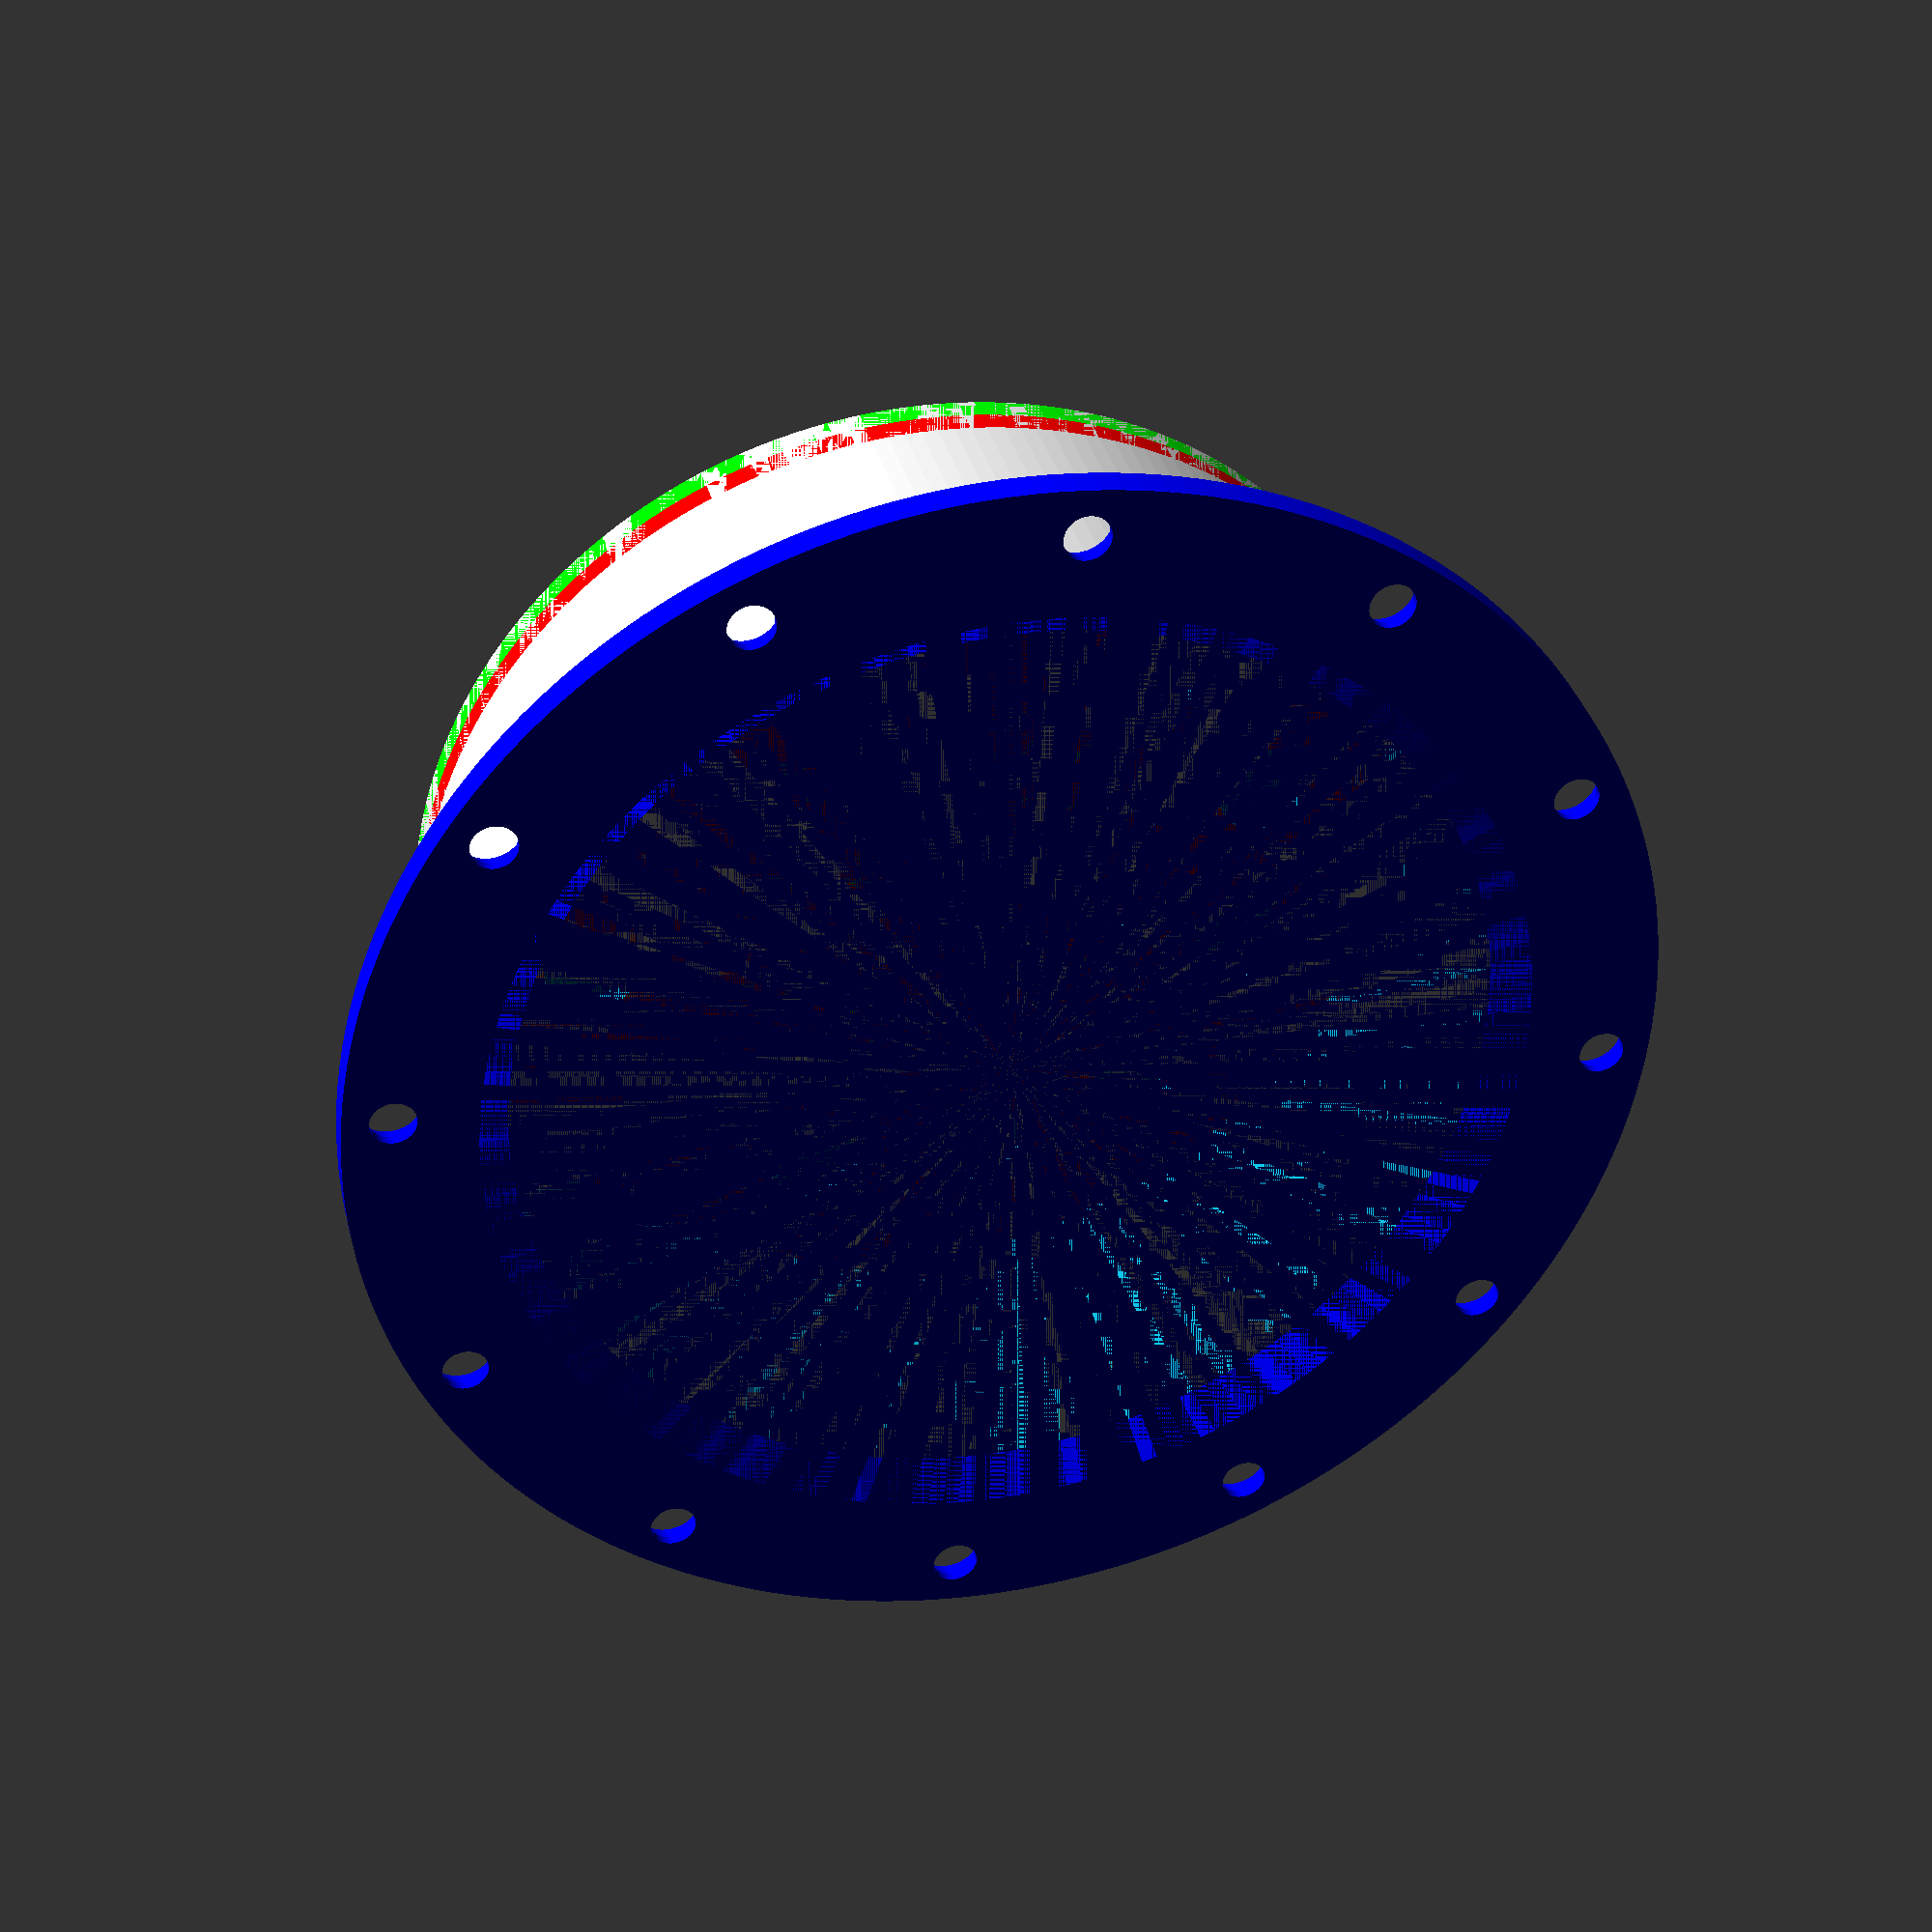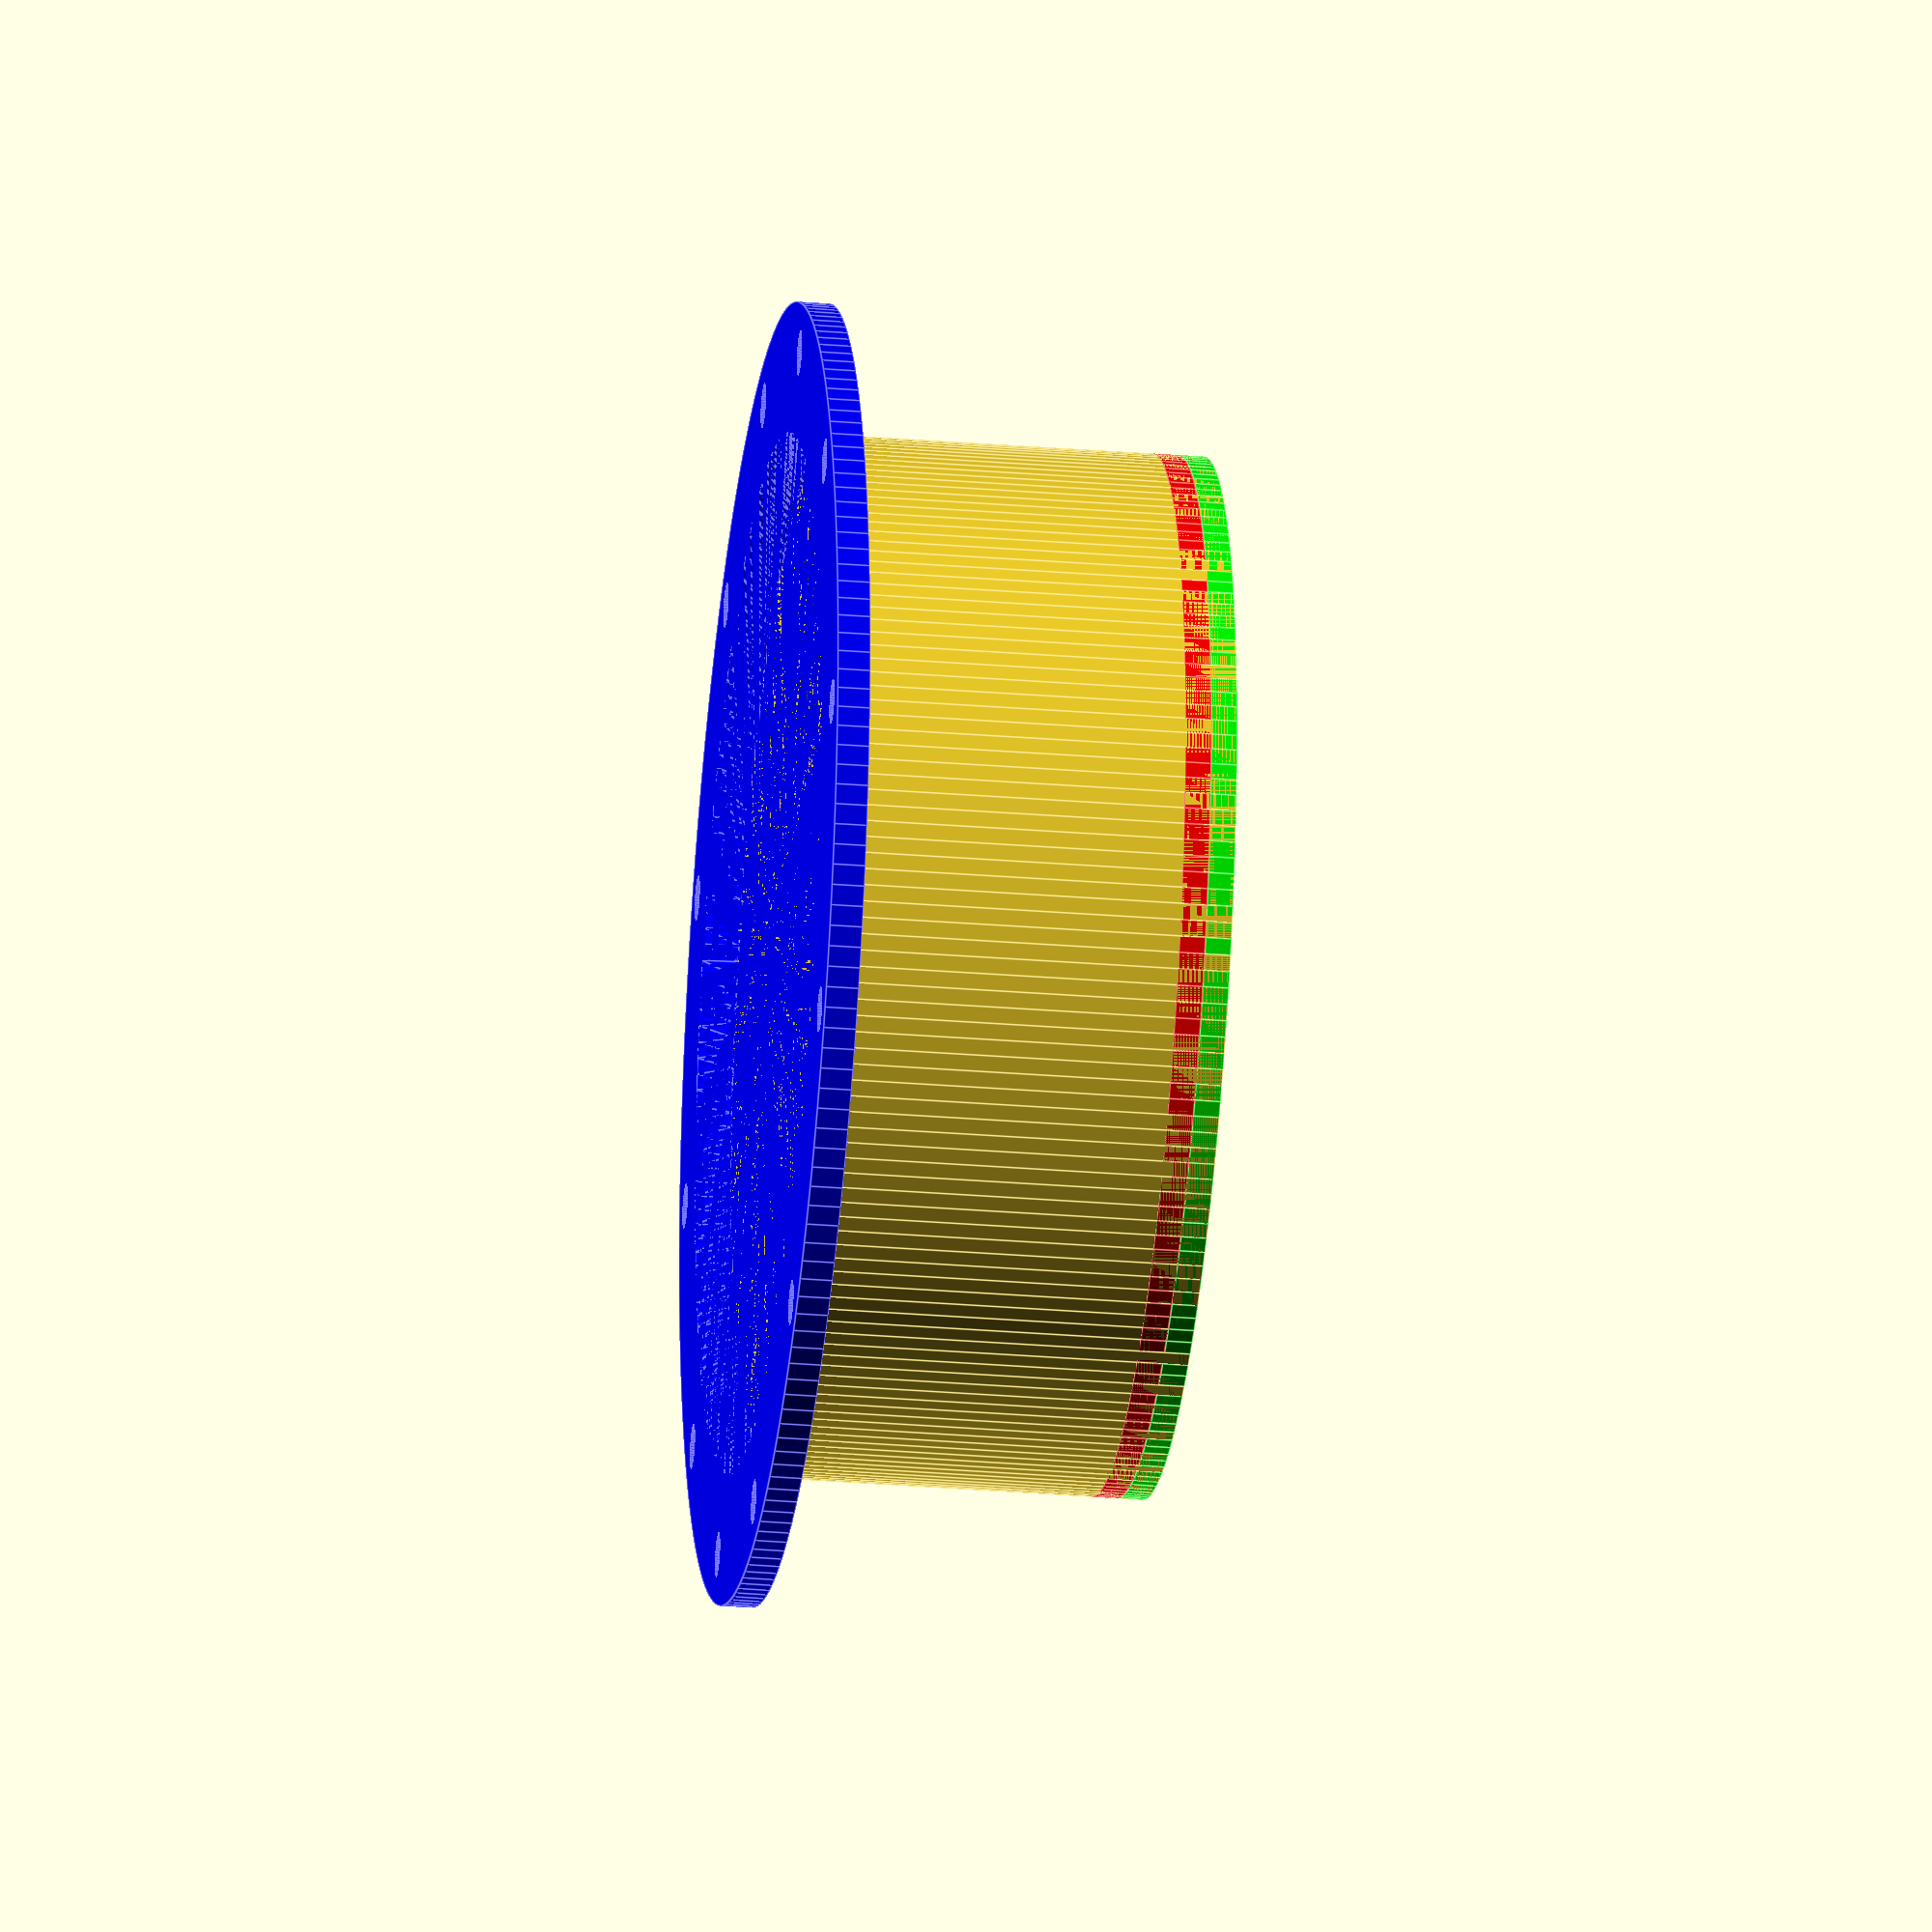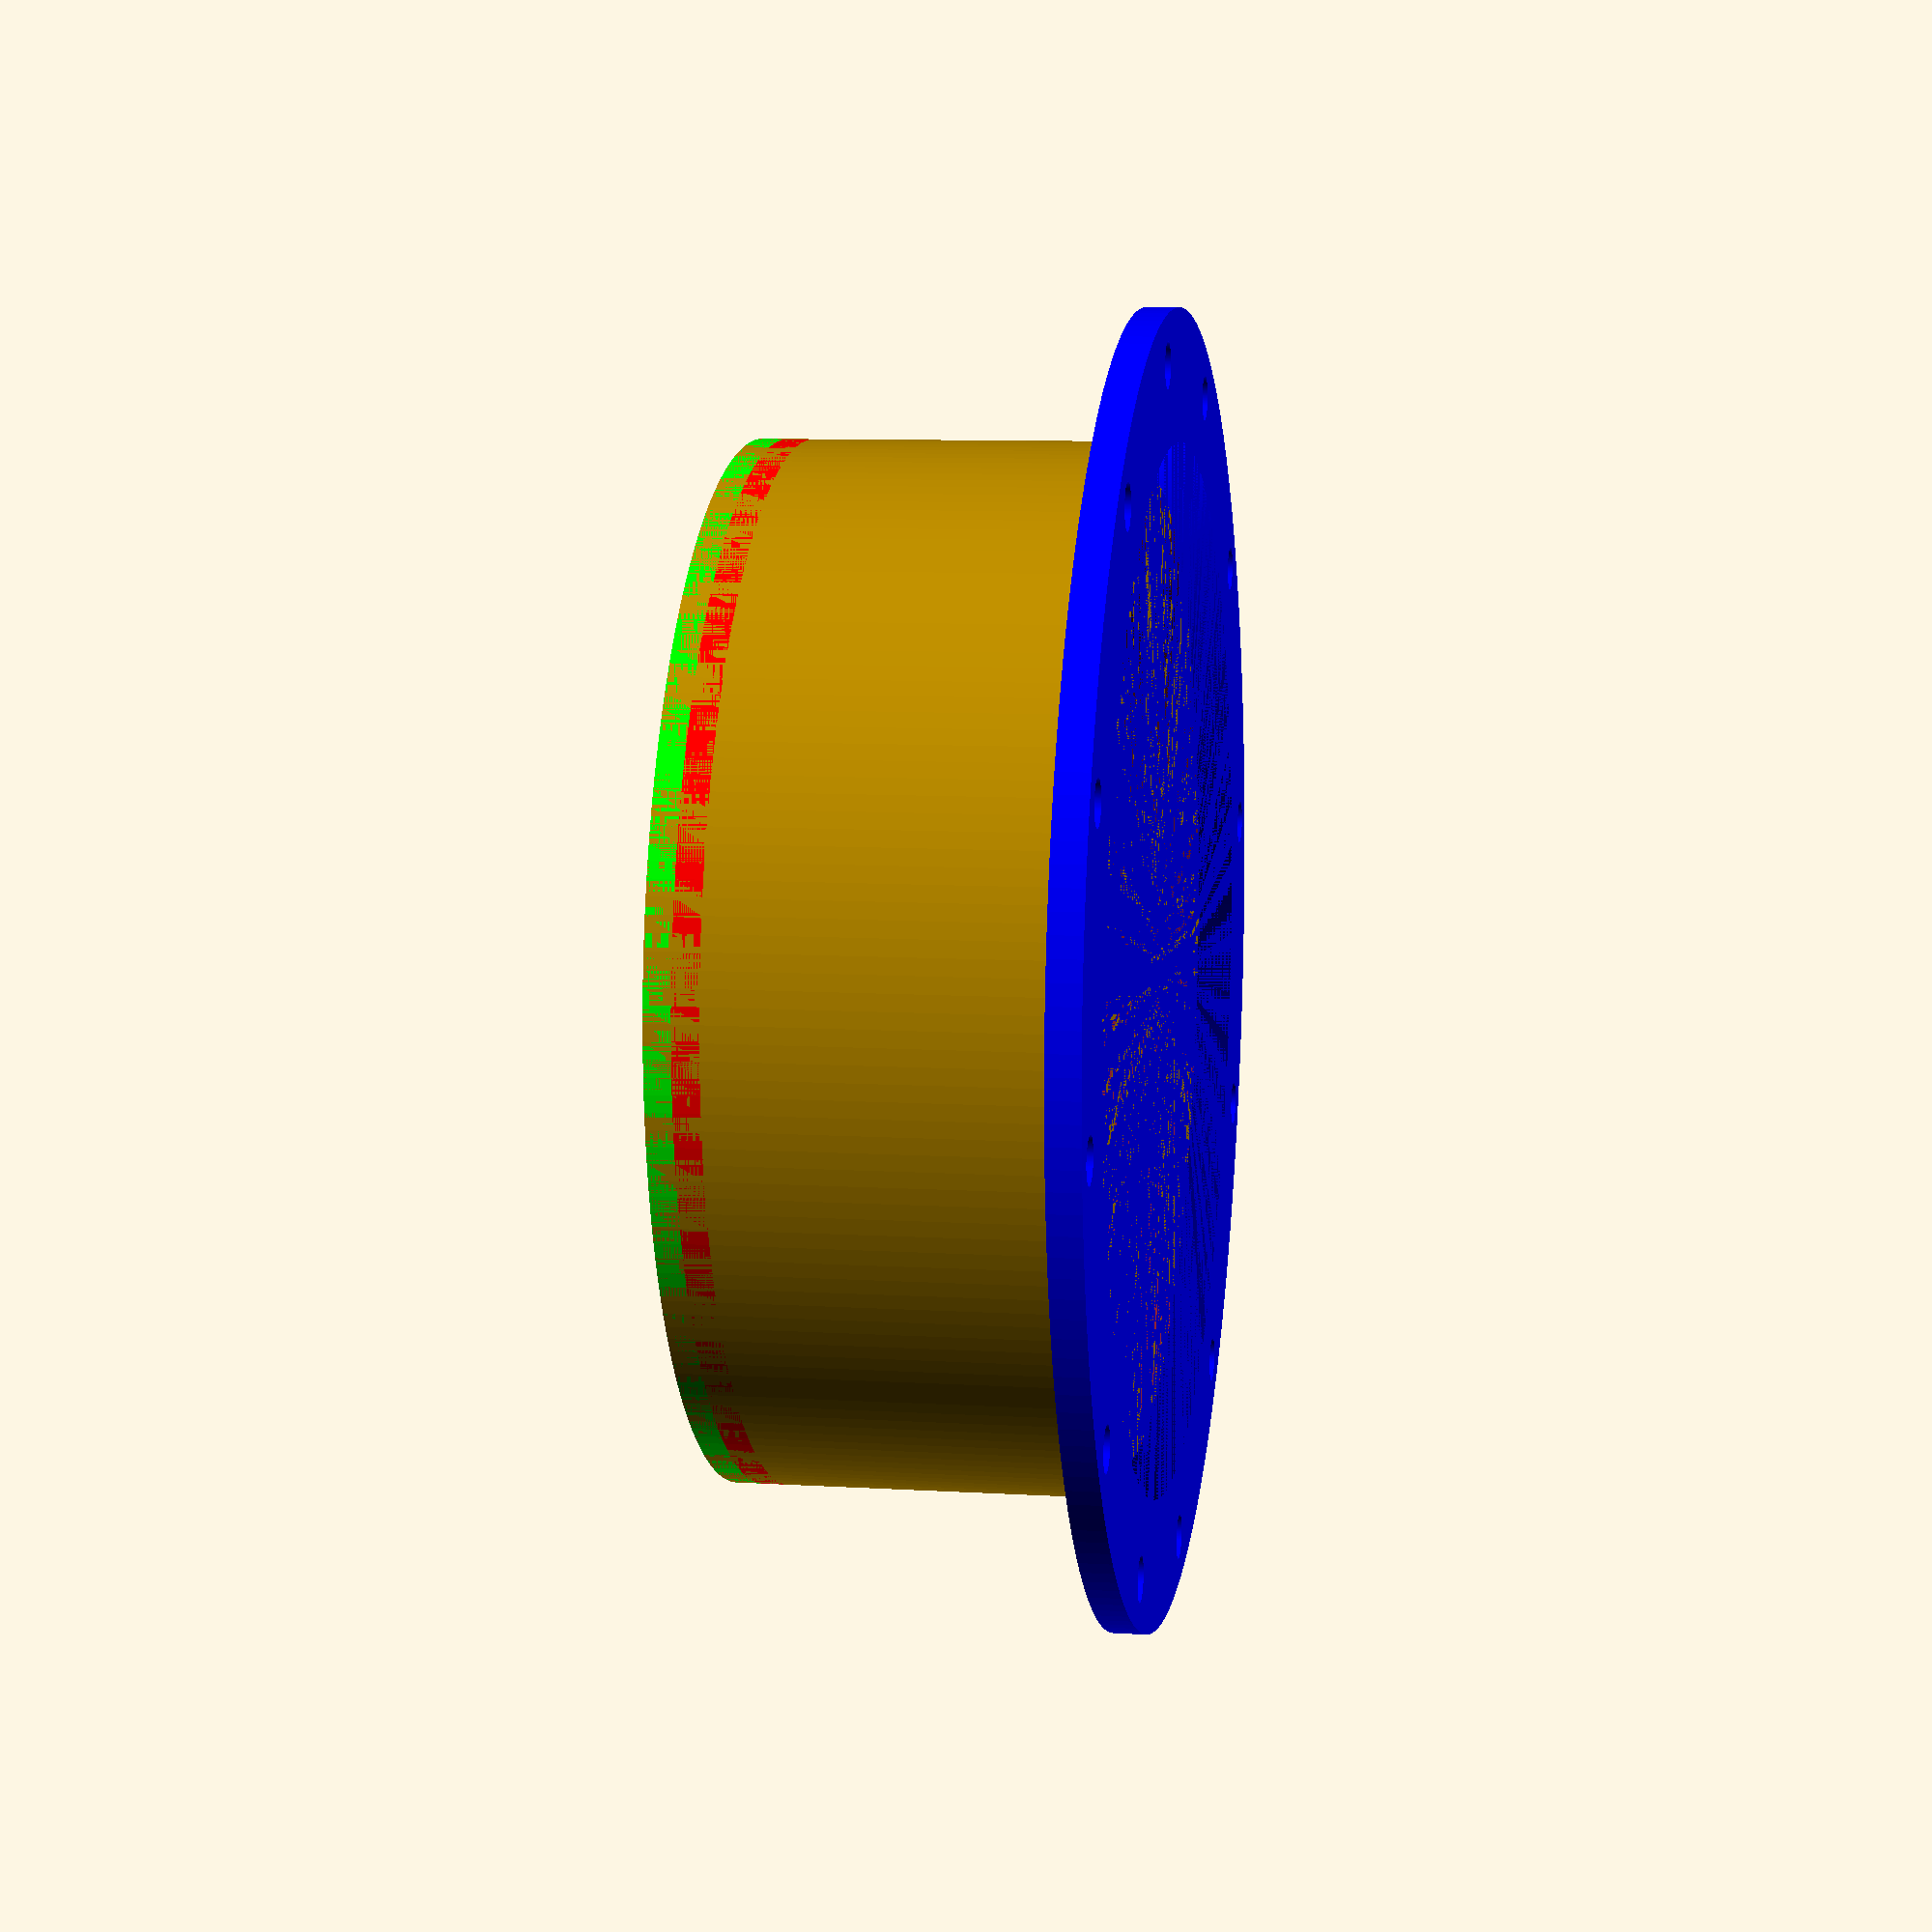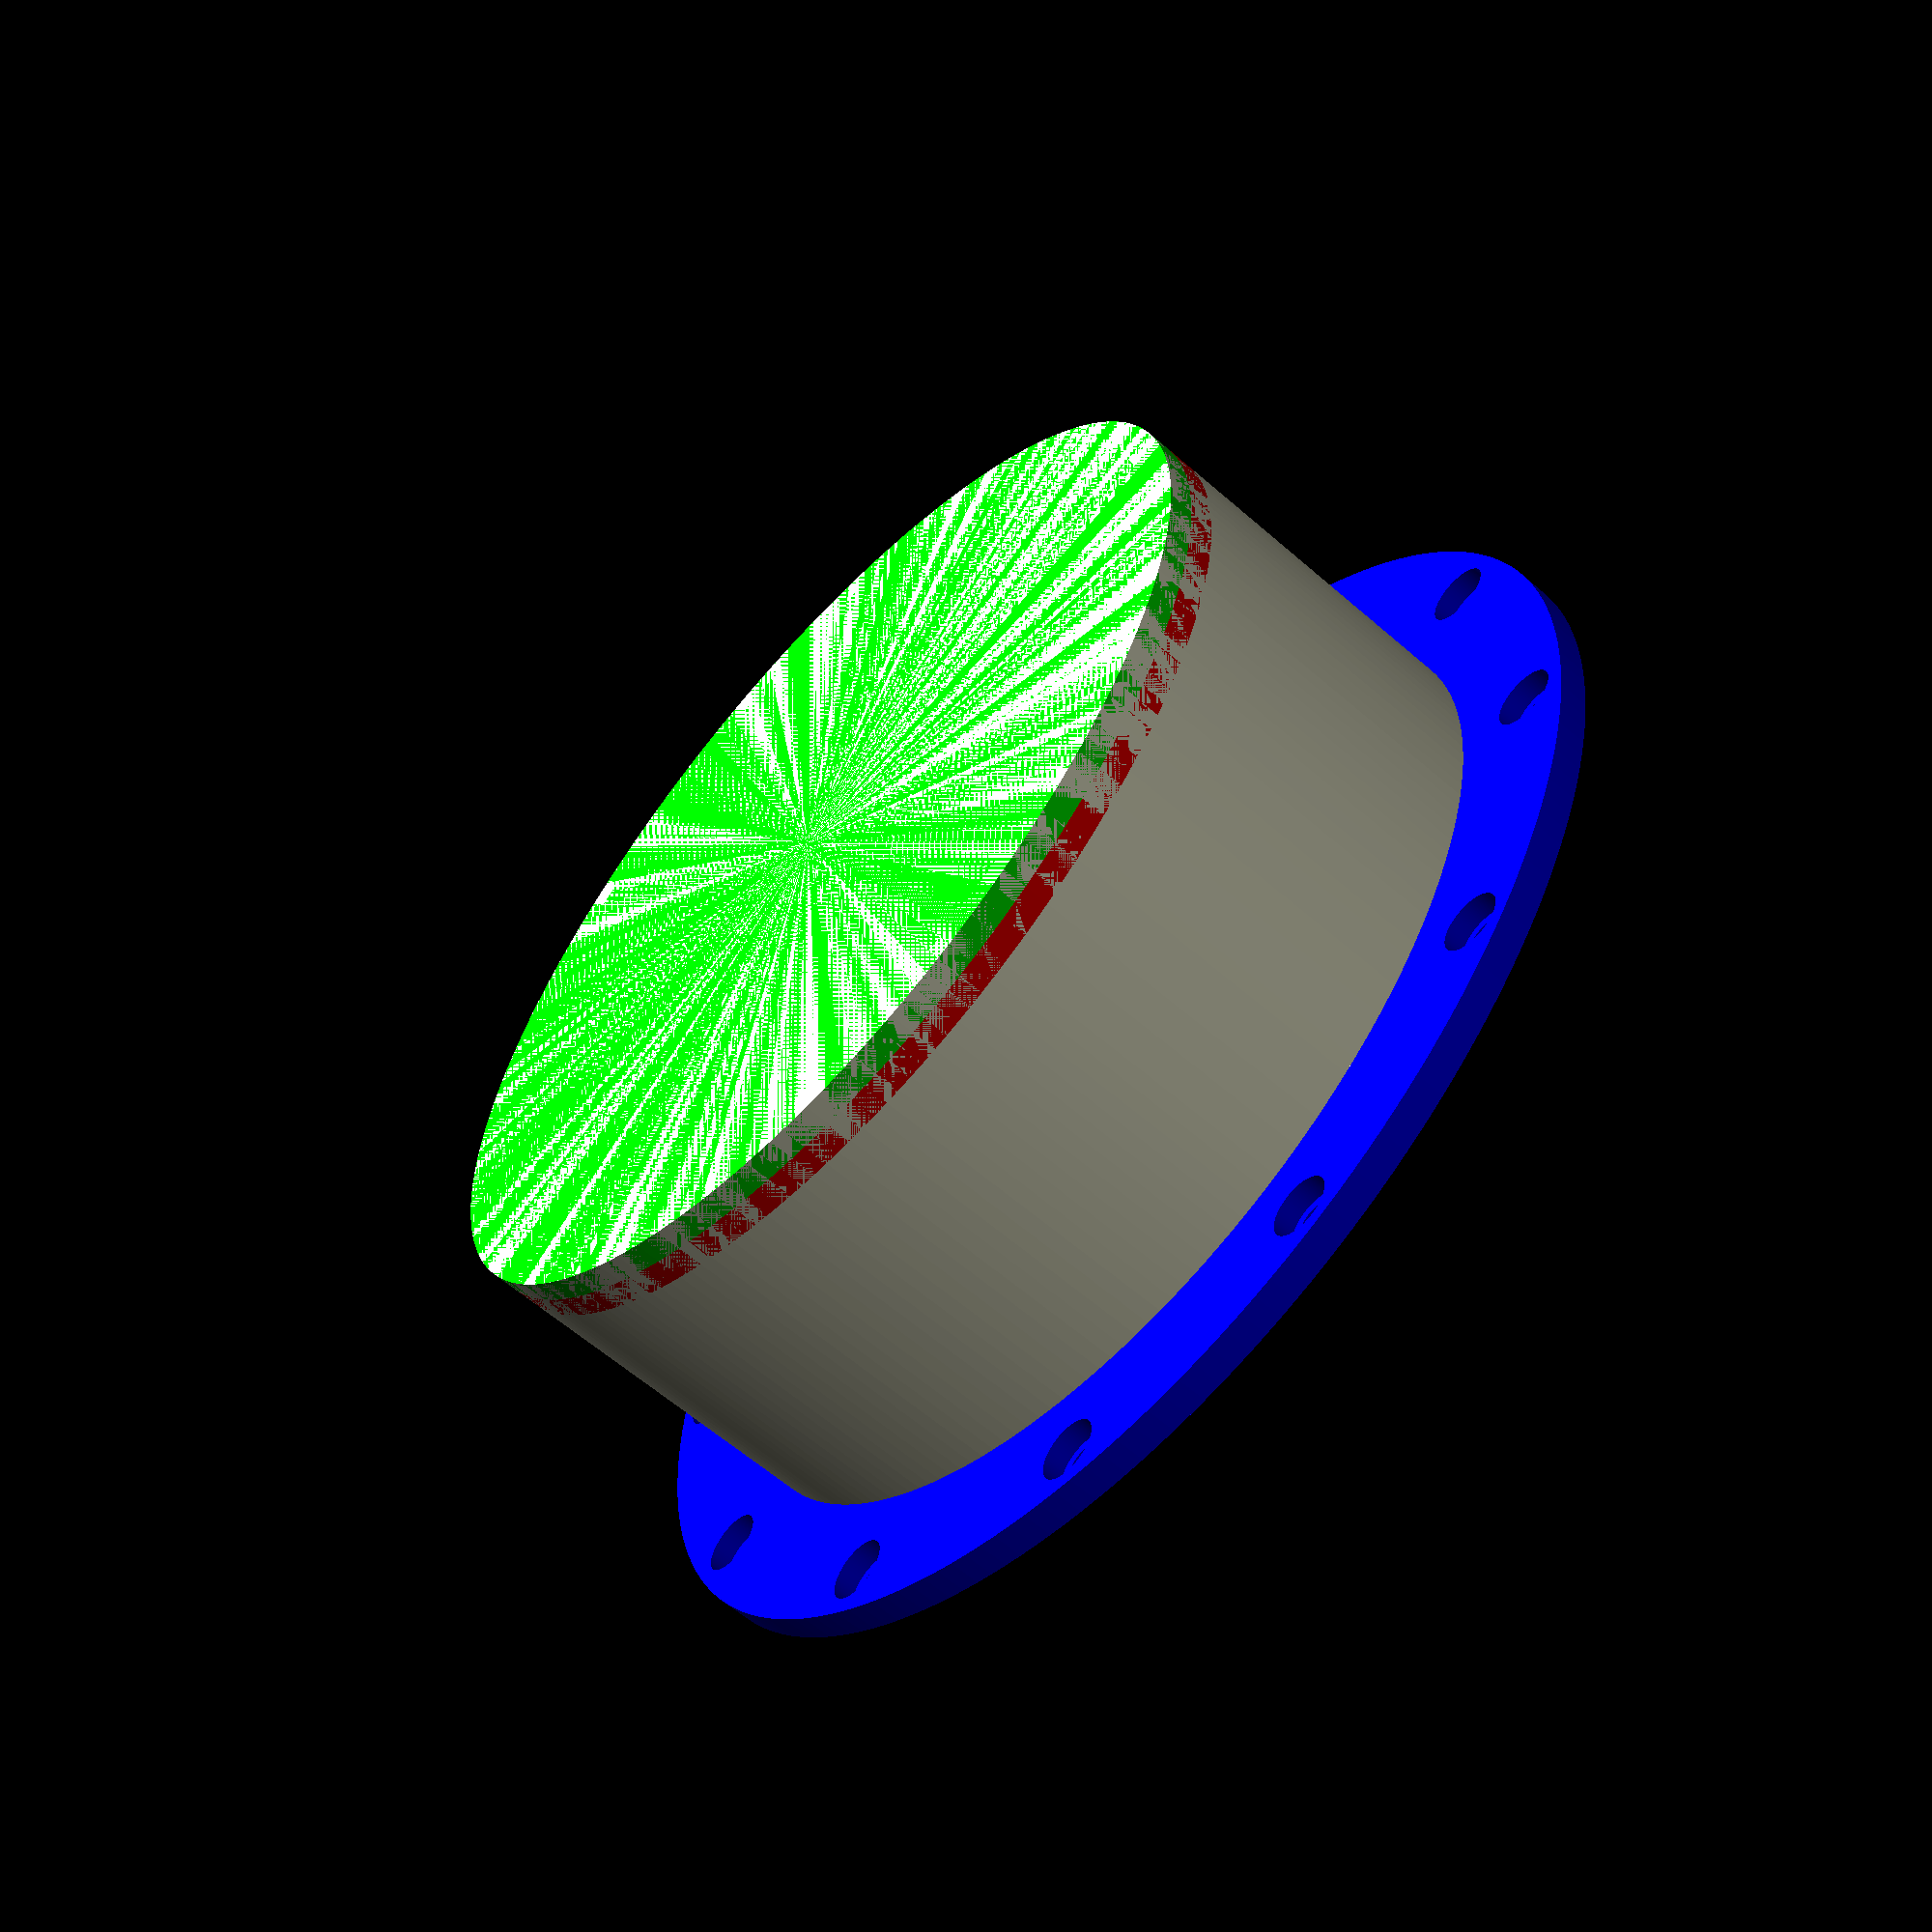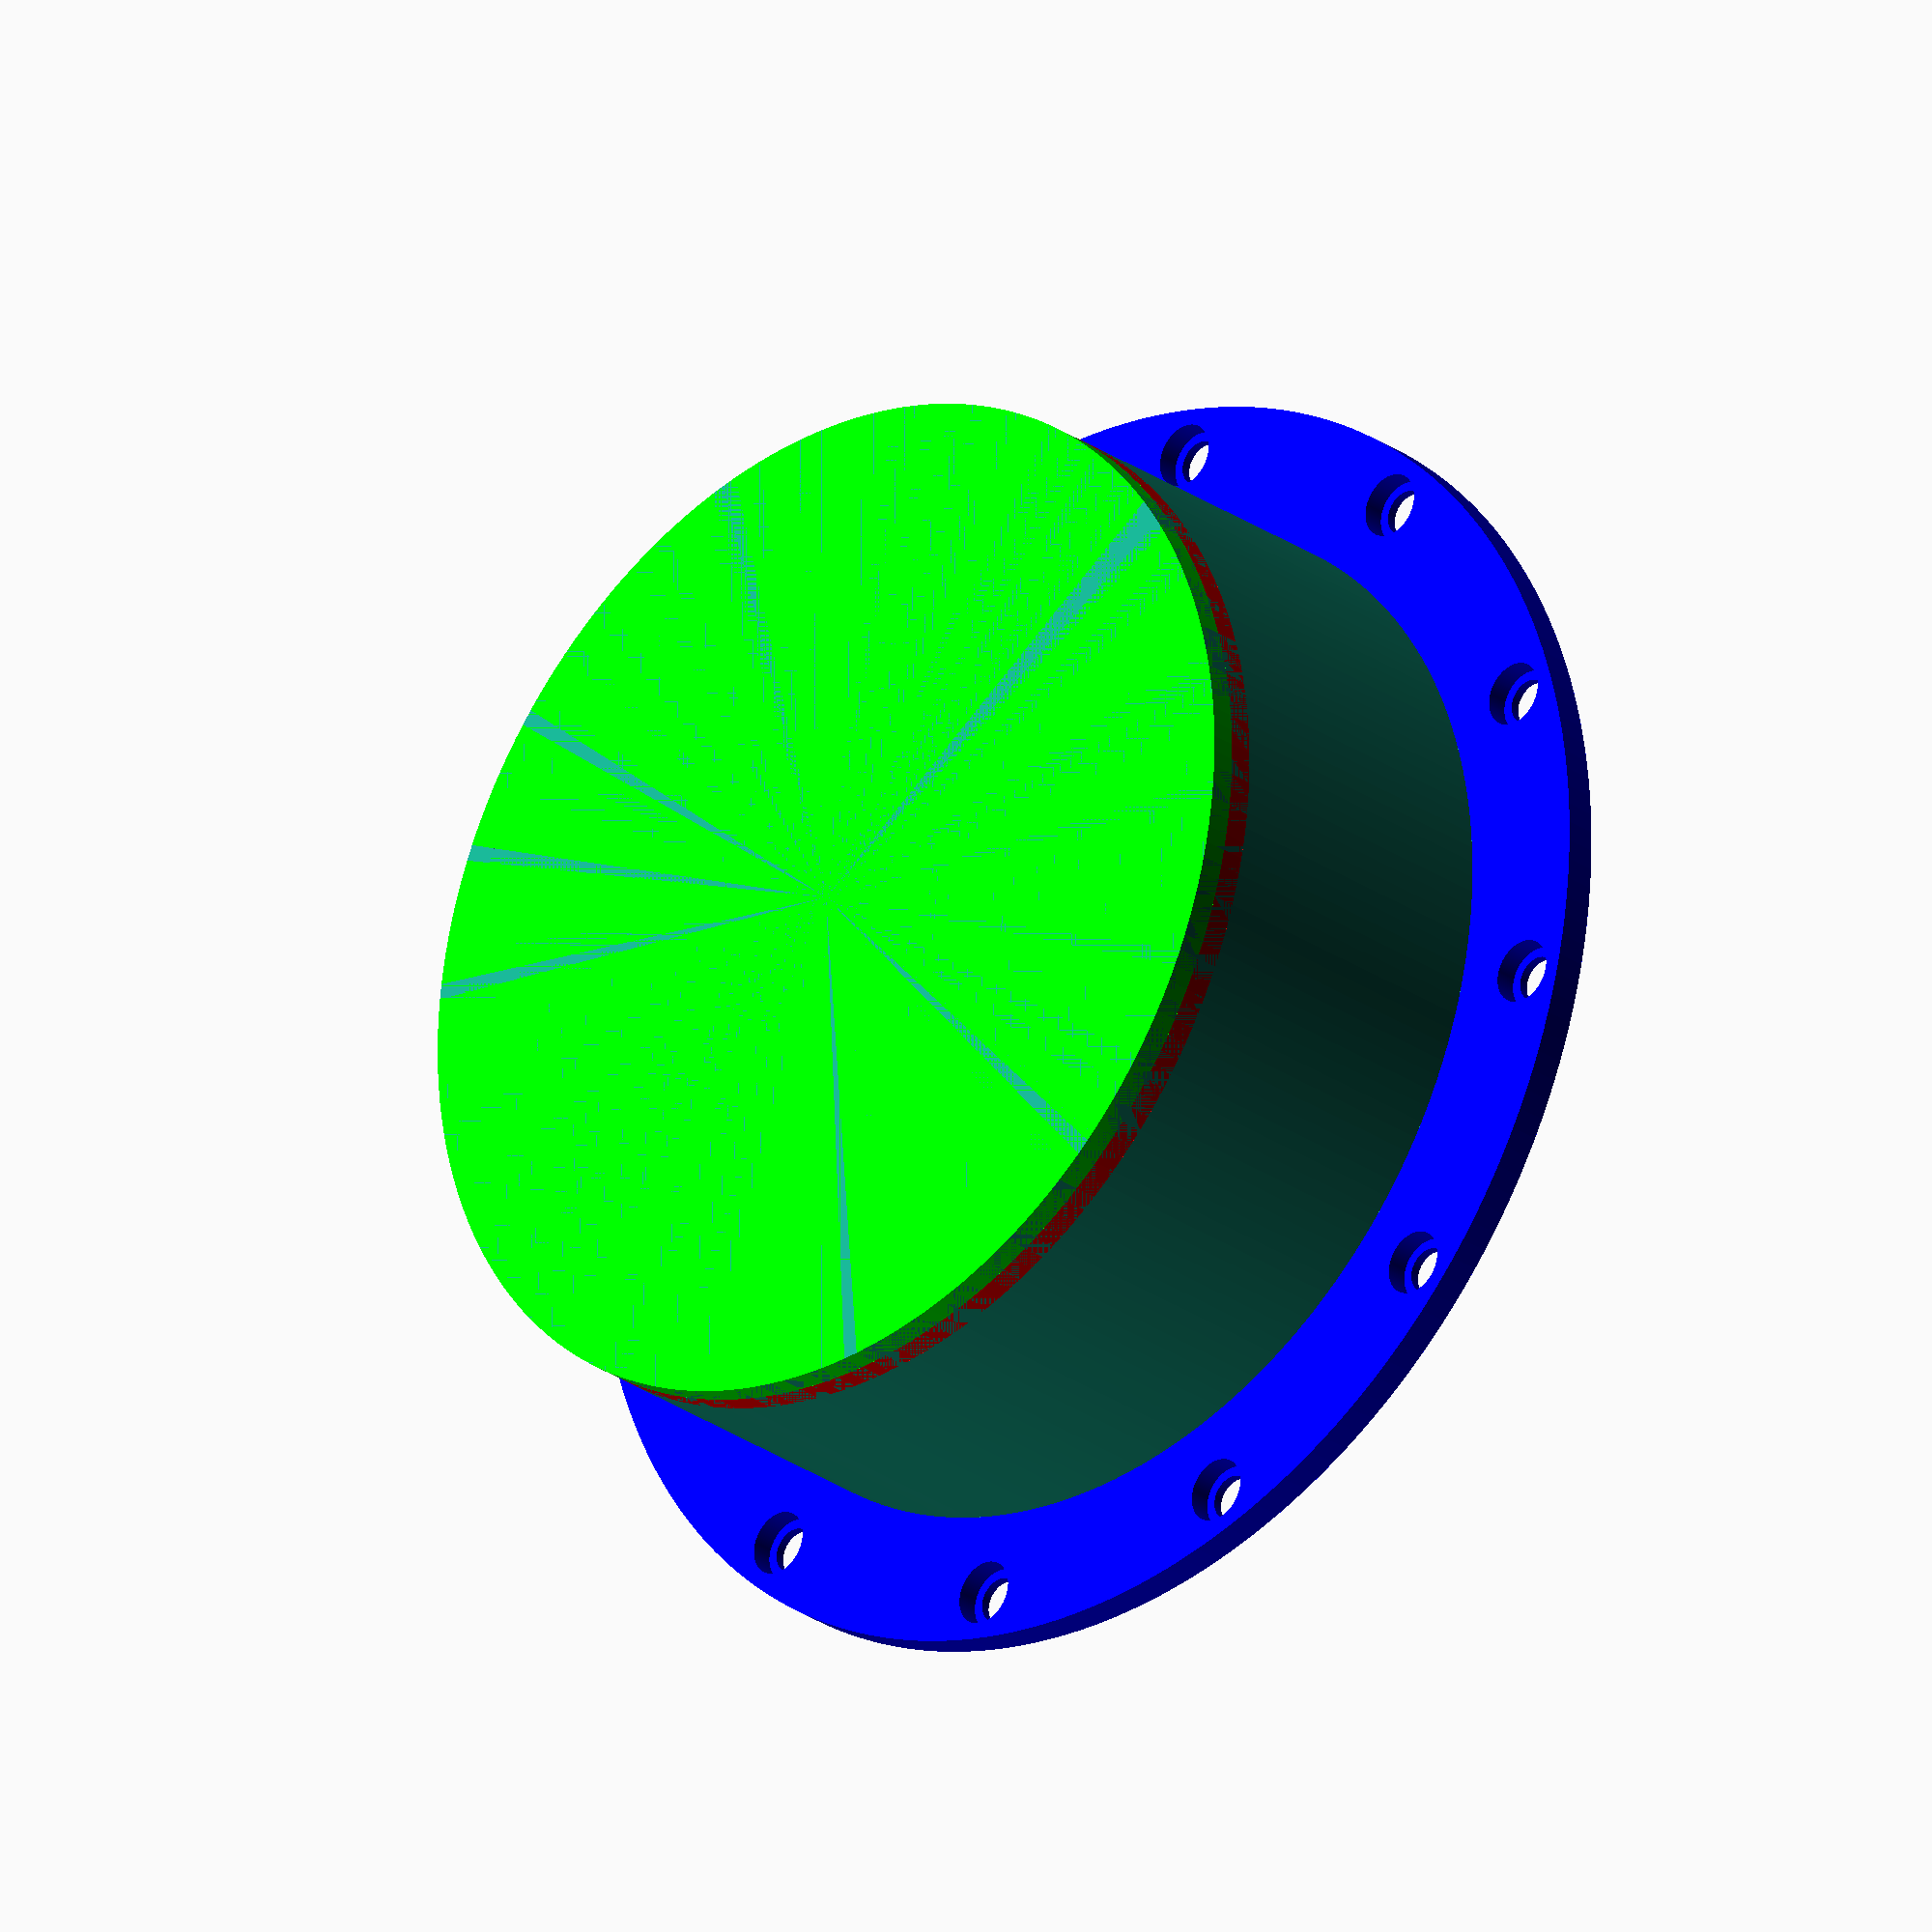
<openscad>
// MIlling Station by rmarabini
$fn=200;



brim_hole_radius_inner = 7/2.; // hole radius smaller
brim_hole_radius_outter = 10/2.; // hole radius larger
brim_hole_radius_thickness = 3.5; // heigh large 
brim_number_of_holes = 12;
brim_hole_distance = 185/2.;
brim_radius = 200/2.;      // Radius of the brim
brim_thickness = 5;    // Thickness of the brim

hat_height = 64 - brim_thickness;       // Total height of the hat
hat_radius = 160/2;       // Radius of the main part of the hat
hat_thickness = 5;     // Wall thickness of the hat

base_thickness =  4; // ROBB
base_number_of_holes = brim_number_of_holes;
base_hole_distance = 110/2.;
base_hole_radius =  15/2.;

base_inner_circle = 69 /2.;
base_outter_circle = 84 /2.;
base_pie_angle = 55. ;

base_rectangle_base = 33.0;
// Brim (Bottom Flat Cylinder)
module brim(){
    color([0,0,1])
    difference() {
        // Main cylinder
        cylinder(h = brim_thickness, r = brim_radius);

        // Loop to create holes around the perimeter
        for (i = [0 : 360 / brim_number_of_holes : 360 - (360 / brim_number_of_holes)]) {
            rotate([0, 0, i])
            translate([brim_hole_distance, 0, 1.5])
            union()
            {
            cylinder(h = brim_thickness, 
                     r = brim_hole_radius_outter);
            translate([0, 0, -2])
            cylinder(h = brim_thickness, 
                     r = brim_hole_radius_inner);
            } // union
        } // for
    cylinder(h = brim_thickness, r1=hat_radius, r2=hat_radius - hat_thickness );
    } // diffrence
} // brim end

module pie(radius, angle, height, spin=0) {
	// calculations
	ang = angle % 360;
	absAng = abs(ang);
	halfAng = absAng % 180;
	negAng = min(ang, 0);

	// submodules
	module pieCube() {
		translate([-radius - 1, 0, -1]) {
			cube([2*(radius + 1), radius + 1, height + 2]);
		}
	}

	module rotPieCube() {
		rotate([0, 0, halfAng]) {
			pieCube();
		}
	}

	if (angle != 0) {
		if (ang == 0) {
			cylinder(r=radius, h=height);
		} else {
			rotate([0, 0, spin + negAng]) {
				intersection() {
					cylinder(r=radius, h=height);
					if (absAng < 180) {
						difference() {
							pieCube();
							rotPieCube();
						}
					} else {
						union() {
							pieCube();
							rotPieCube();
						}
					}
				}
			}
		}
	}
}

module base(){
    difference() {
        union(){
        color([1,0,0])
        cylinder(h = base_thickness , r = hat_radius);
        color([0,1,0])
        translate([0,0, base_thickness]){
        cylinder(h = base_thickness , r = hat_radius);
        }
    }
        // Loop to create holes around the perimeter
        for (i = [0 : 360 / base_number_of_holes : 360 - (360 / base_number_of_holes)]) {
            rotate([0, 0, i + (180 / base_number_of_holes)])
            translate([base_hole_distance, 0, -0.1])
            union()
            {
            cylinder(h = base_thickness, 
                     r = base_hole_radius, $fn = 100);
            //translate([0, 0, -2])
            //cylinder(h = brim_thickness, 
            //         r = brim_hole_radius_inner, $fn = 100);
            } // union
        } // for
        translate([0,0, 0]){
        cylinder(h = base_thickness , r = base_inner_circle);
        }
        intersection(){
            translate([0,0, 0]){
                cylinder(h = base_thickness , r = base_outter_circle);
            }
        union(){
        translate([-base_rectangle_base/2,-base_outter_circle,0])
            cube([base_rectangle_base,base_outter_circle*2,base_thickness]);
        translate([-base_outter_circle, -base_rectangle_base/2,0])
            cube([base_outter_circle*2,base_rectangle_base,base_thickness]);
        }//union
        }// intersect
        //pie(radius=10, angle=-260, height=5, spin = 0);
        } // diffrence
} // base

module hat(){
    difference() {
        cylinder(h = hat_height, r = hat_radius);   
        // Inner cylinder to hollow out, leaving the top solid
        cylinder(h = hat_height, r = hat_radius - hat_thickness);
    
    }
}

module main_hat(){
    difference() {
        union(){
            hat();
            translate([0,0,hat_height- base_thickness * 2])
                base();
            translate([0, 0, -brim_thickness])
                brim();
        } // union end
        // cut for visualization REMOVE before printing
         //translate([-1,-1,-1]){
         //   cube([100,100,100]);
         //   }
    } // difference end
} // main_hat end

main_hat();
//hat();
//main_hat();
//brim();

//base();




//pie(radius=10, angle=-260, height=5, spin = 0);
//pie(radius=15, angle=25, height = 10, spin = 30);
</openscad>
<views>
elev=144.9 azim=114.1 roll=13.6 proj=p view=solid
elev=208.7 azim=116.2 roll=277.0 proj=o view=edges
elev=171.3 azim=307.3 roll=80.6 proj=p view=wireframe
elev=60.2 azim=125.6 roll=48.1 proj=p view=solid
elev=206.2 azim=162.9 roll=138.0 proj=o view=solid
</views>
